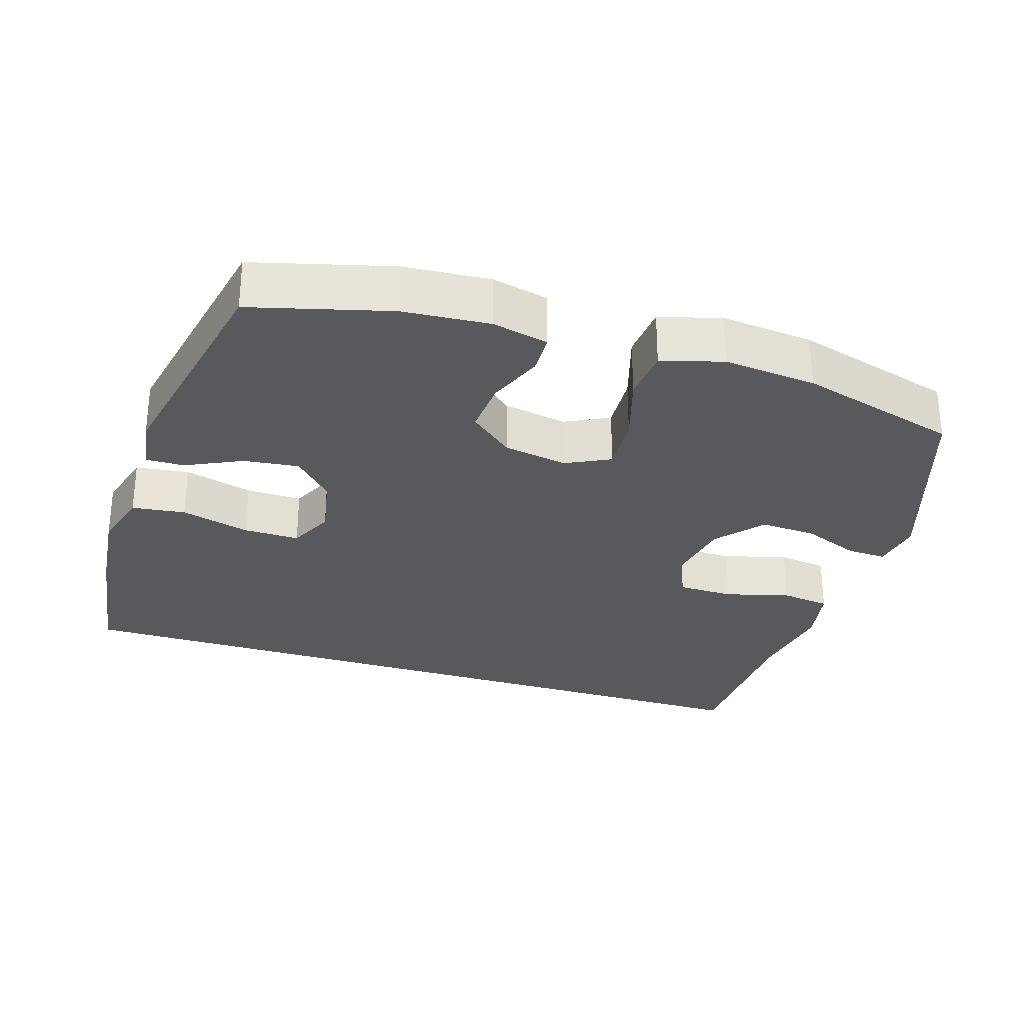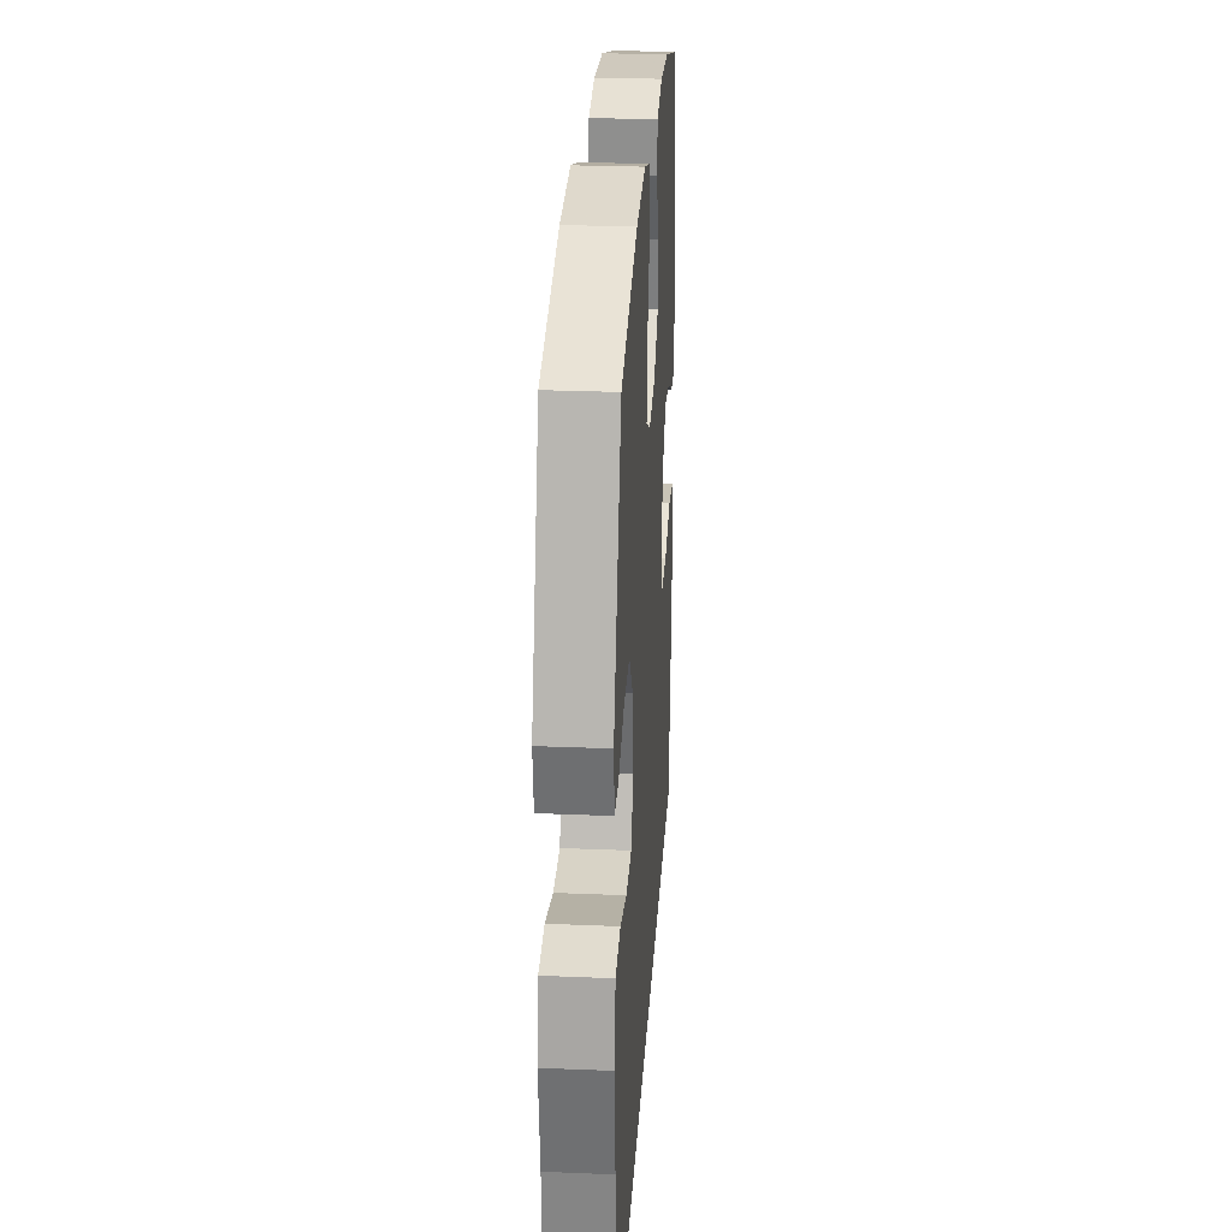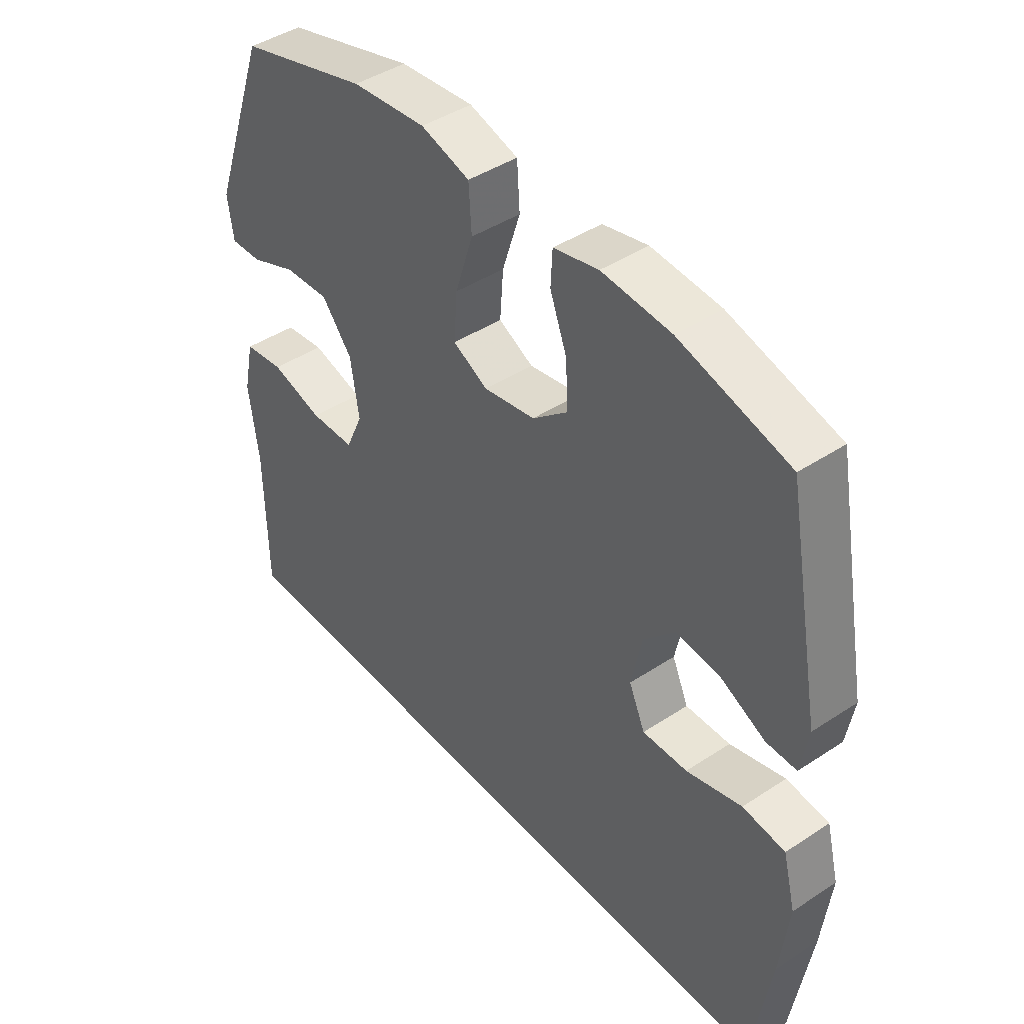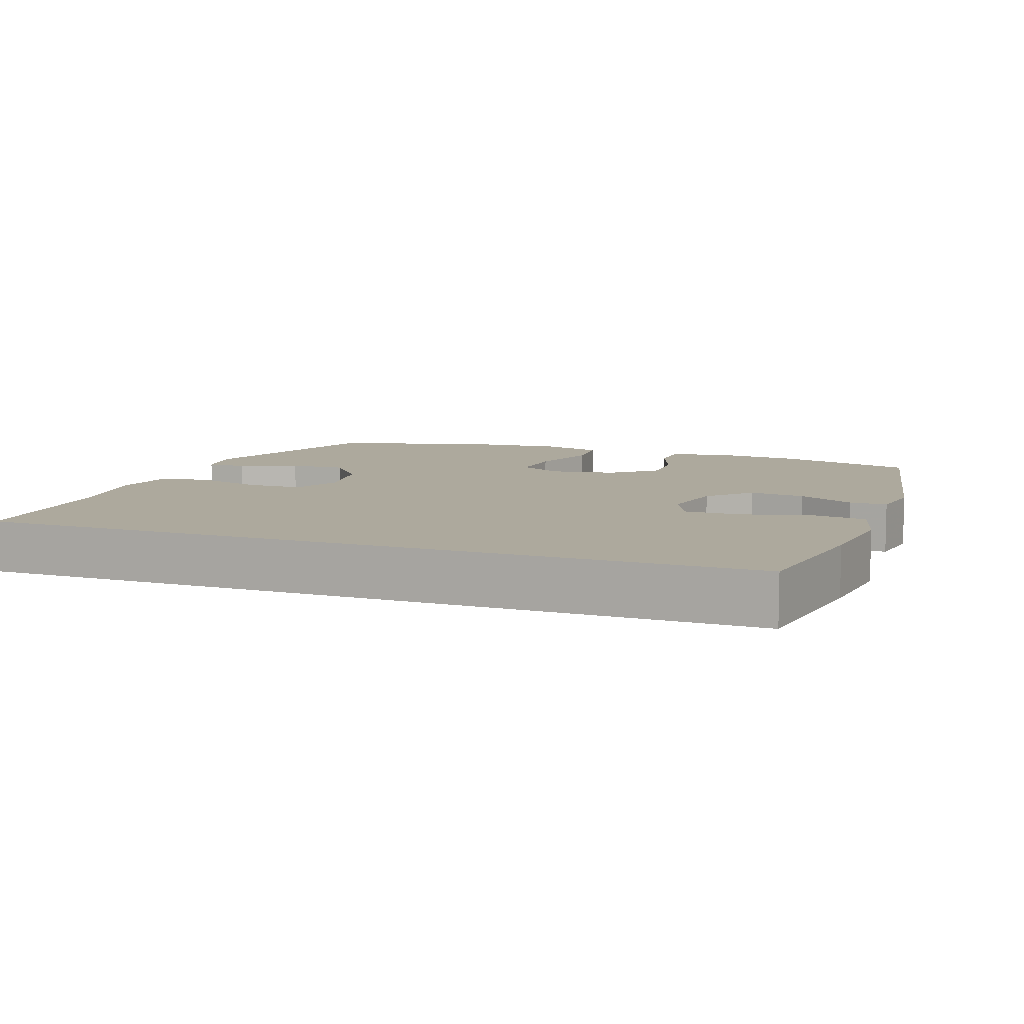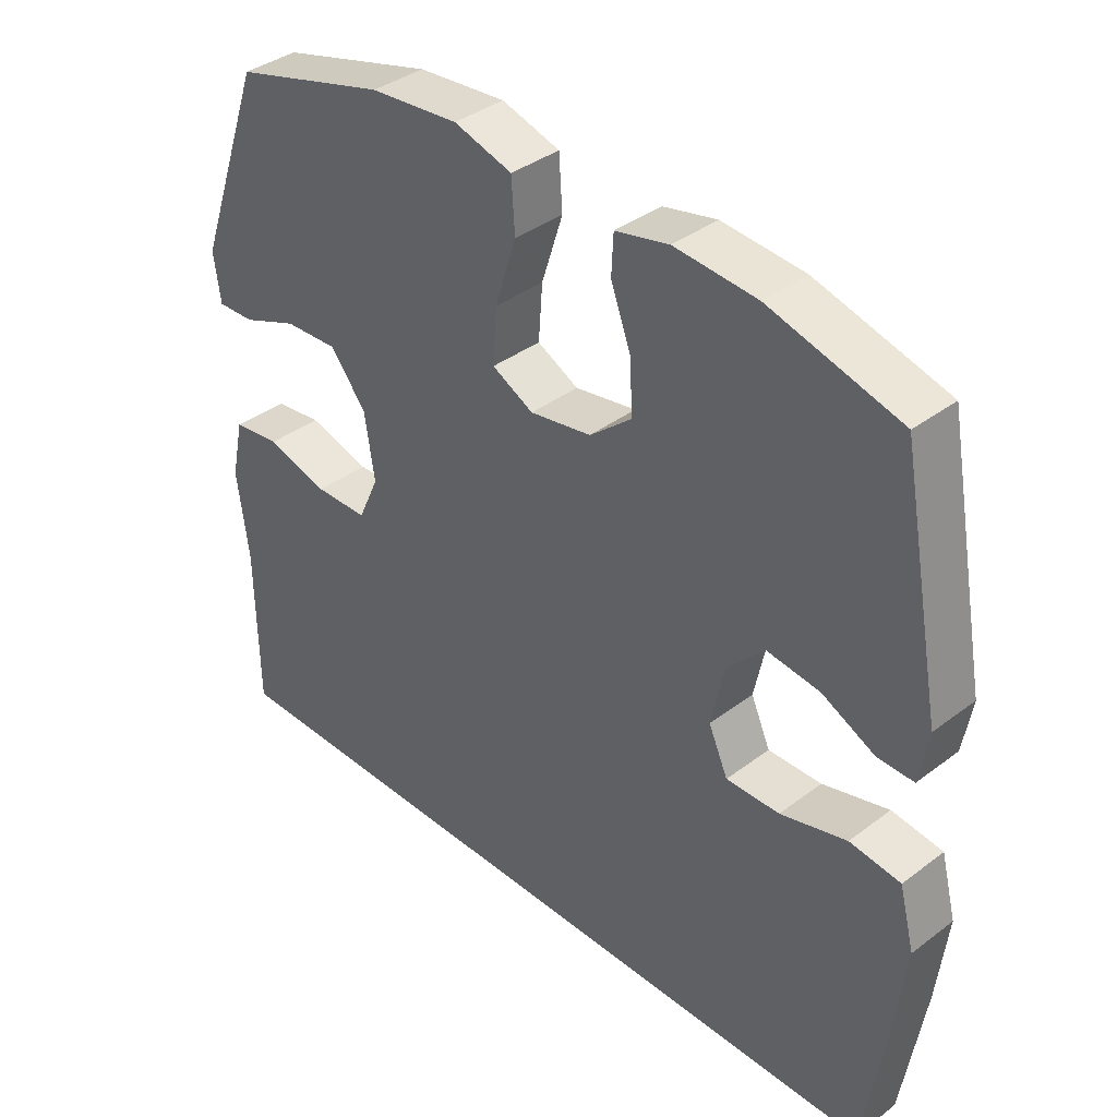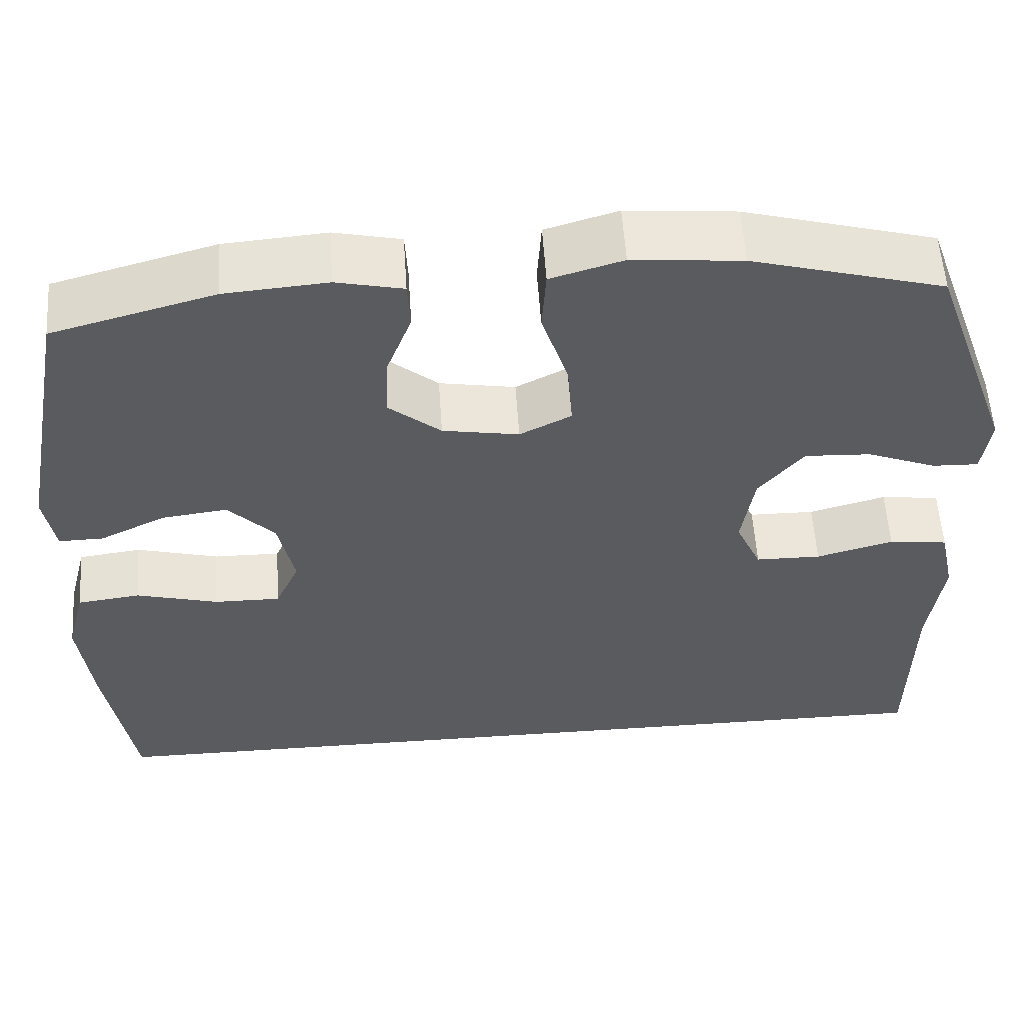
<metadata>
{"format":"obj","ext":"obj","renderer":"f3d","projection":"perspective","resolution":1024,"background":"white","views":[{"elev":-29.0,"azim":-18.1,"up":"+Y"},{"elev":27.3,"azim":93.6,"up":"+Z"},{"elev":43.5,"azim":-127.9,"up":"+Z"},{"elev":8.8,"azim":-159.8,"up":"+Y"},{"elev":37.9,"azim":-133.9,"up":"+Z"},{"elev":56.7,"azim":-3.8,"up":"+Z"}]}
</metadata>
<code>
v -0.523 0.07 -0.5
v -0.556 0.07 -0.287
v -0.571 0.07 -0.155
v -0.548 0.07 -0.066
v -0.472 0.07 -0.056
v -0.373 0.07 -0.083
v -0.293 0.07 -0.084
v -0.264 0.07 -0.019
v -0.283 0.07 0.073
v -0.339 0.07 0.132
v -0.418 0.07 0.122
v -0.497 0.07 0.083
v -0.551 0.07 0.082
v -0.564 0.07 0.16
v -0.5 0.07 0.5
v -0.305 0.07 0.554
v -0.182 0.07 0.564
v -0.102 0.07 0.546
v -0.099 0.07 0.487
v -0.129 0.07 0.407
v -0.133 0.07 0.328
v -0.07 0.07 0.275
v 0.022 0.07 0.259
v 0.084 0.07 0.291
v 0.078 0.07 0.373
v 0.046 0.07 0.473
v 0.051 0.07 0.55
v 0.138 0.07 0.576
v 0.27 0.07 0.564
v 0.5 0.07 0.5
v 0.602 0.07 0.214
v 0.592 0.07 0.141
v 0.536 0.07 0.143
v 0.453 0.07 0.176
v 0.373 0.07 0.18
v 0.319 0.07 0.113
v 0.304 0.07 0.015
v 0.335 0.07 -0.054
v 0.414 0.07 -0.055
v 0.507 0.07 -0.029
v 0.578 0.07 -0.038
v 0.597 0.07 -0.126
v 0.58 0.07 -0.257
v 0.578 0.07 -0.5
v -0.523 0 -0.5
v -0.556 0 -0.287
v -0.571 0 -0.155
v -0.548 0 -0.066
v -0.472 0 -0.056
v -0.373 0 -0.083
v -0.293 0 -0.084
v -0.264 0 -0.019
v -0.283 0 0.073
v -0.339 0 0.132
v -0.418 0 0.122
v -0.497 0 0.083
v -0.551 0 0.082
v -0.564 0 0.16
v -0.5 0 0.5
v -0.305 0 0.554
v -0.182 0 0.564
v -0.102 0 0.546
v -0.099 0 0.487
v -0.129 0 0.407
v -0.133 0 0.328
v -0.07 0 0.275
v 0.022 0 0.259
v 0.084 0 0.291
v 0.078 0 0.373
v 0.046 0 0.473
v 0.051 0 0.55
v 0.138 0 0.576
v 0.27 0 0.564
v 0.5 0 0.5
v 0.602 0 0.214
v 0.592 0 0.141
v 0.536 0 0.143
v 0.453 0 0.176
v 0.373 0 0.18
v 0.319 0 0.113
v 0.304 0 0.015
v 0.335 0 -0.054
v 0.414 0 -0.055
v 0.507 0 -0.029
v 0.578 0 -0.038
v 0.597 0 -0.126
v 0.58 0 -0.257
v 0.578 0 -0.5
f 43 44 1 2
f 39 40 41 42
f 38 39 42 43
f 31 32 33 34
f 31 34 35
f 30 31 35
f 29 30 35 36
f 25 26 27 28
f 24 25 28 29
f 17 18 19 20
f 17 20 21
f 16 17 21
f 15 16 21
f 14 15 21 22
f 11 12 13 14
f 10 11 14 22
f 3 4 5 6
f 3 6 7
f 38 43 2 3
f 37 38 3 7
f 24 29 36 37
f 23 24 37 7
f 9 10 22 23
f 8 9 23
f 7 8 23
f 46 45 88 87
f 86 85 84 83
f 87 86 83 82
f 78 77 76 75
f 79 78 75
f 79 75 74
f 80 79 74 73
f 72 71 70 69
f 73 72 69 68
f 64 63 62 61
f 65 64 61
f 65 61 60
f 65 60 59
f 66 65 59 58
f 58 57 56 55
f 66 58 55 54
f 50 49 48 47
f 51 50 47
f 47 46 87 82
f 51 47 82 81
f 81 80 73 68
f 51 81 68 67
f 67 66 54 53
f 67 53 52
f 67 52 51
f 1 45 46 2
f 2 46 47 3
f 3 47 48 4
f 4 48 49 5
f 5 49 50 6
f 6 50 51 7
f 7 51 52 8
f 8 52 53 9
f 9 53 54 10
f 10 54 55 11
f 11 55 56 12
f 12 56 57 13
f 13 57 58 14
f 14 58 59 15
f 15 59 60 16
f 16 60 61 17
f 17 61 62 18
f 18 62 63 19
f 19 63 64 20
f 20 64 65 21
f 21 65 66 22
f 22 66 67 23
f 23 67 68 24
f 24 68 69 25
f 25 69 70 26
f 26 70 71 27
f 27 71 72 28
f 28 72 73 29
f 29 73 74 30
f 30 74 75 31
f 31 75 76 32
f 32 76 77 33
f 33 77 78 34
f 34 78 79 35
f 35 79 80 36
f 36 80 81 37
f 37 81 82 38
f 38 82 83 39
f 39 83 84 40
f 40 84 85 41
f 41 85 86 42
f 42 86 87 43
f 43 87 88 44
f 44 88 45 1

</code>
